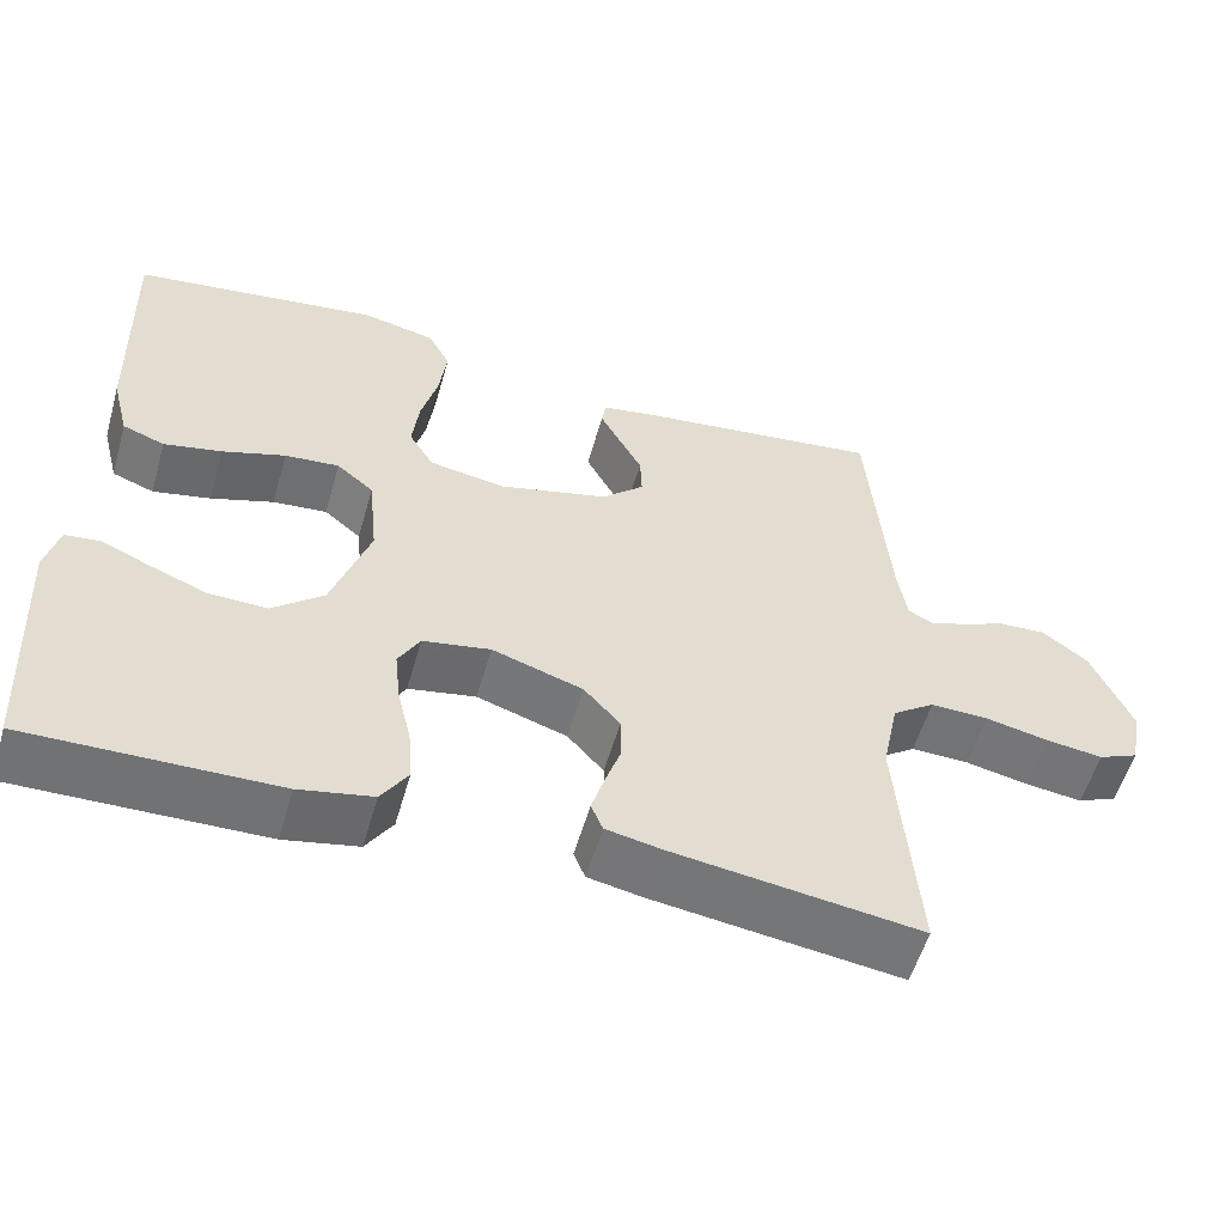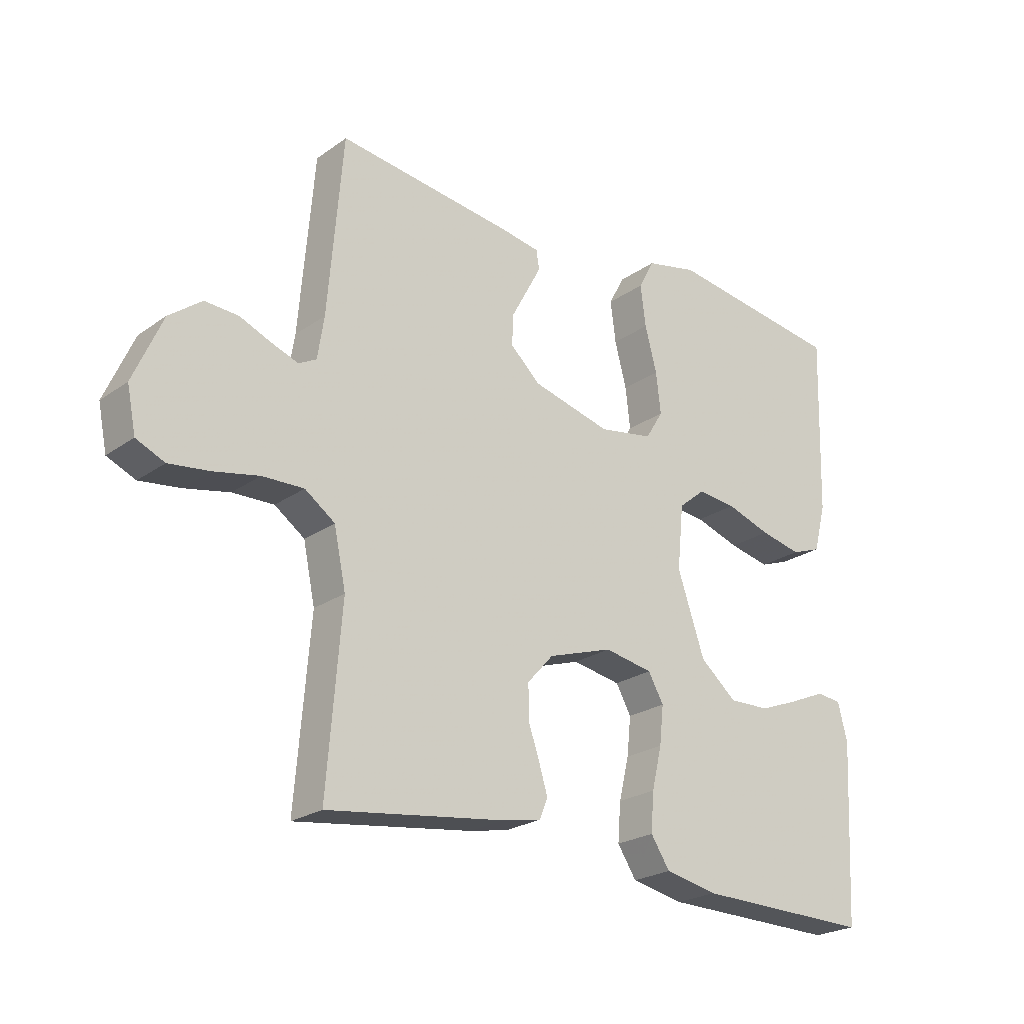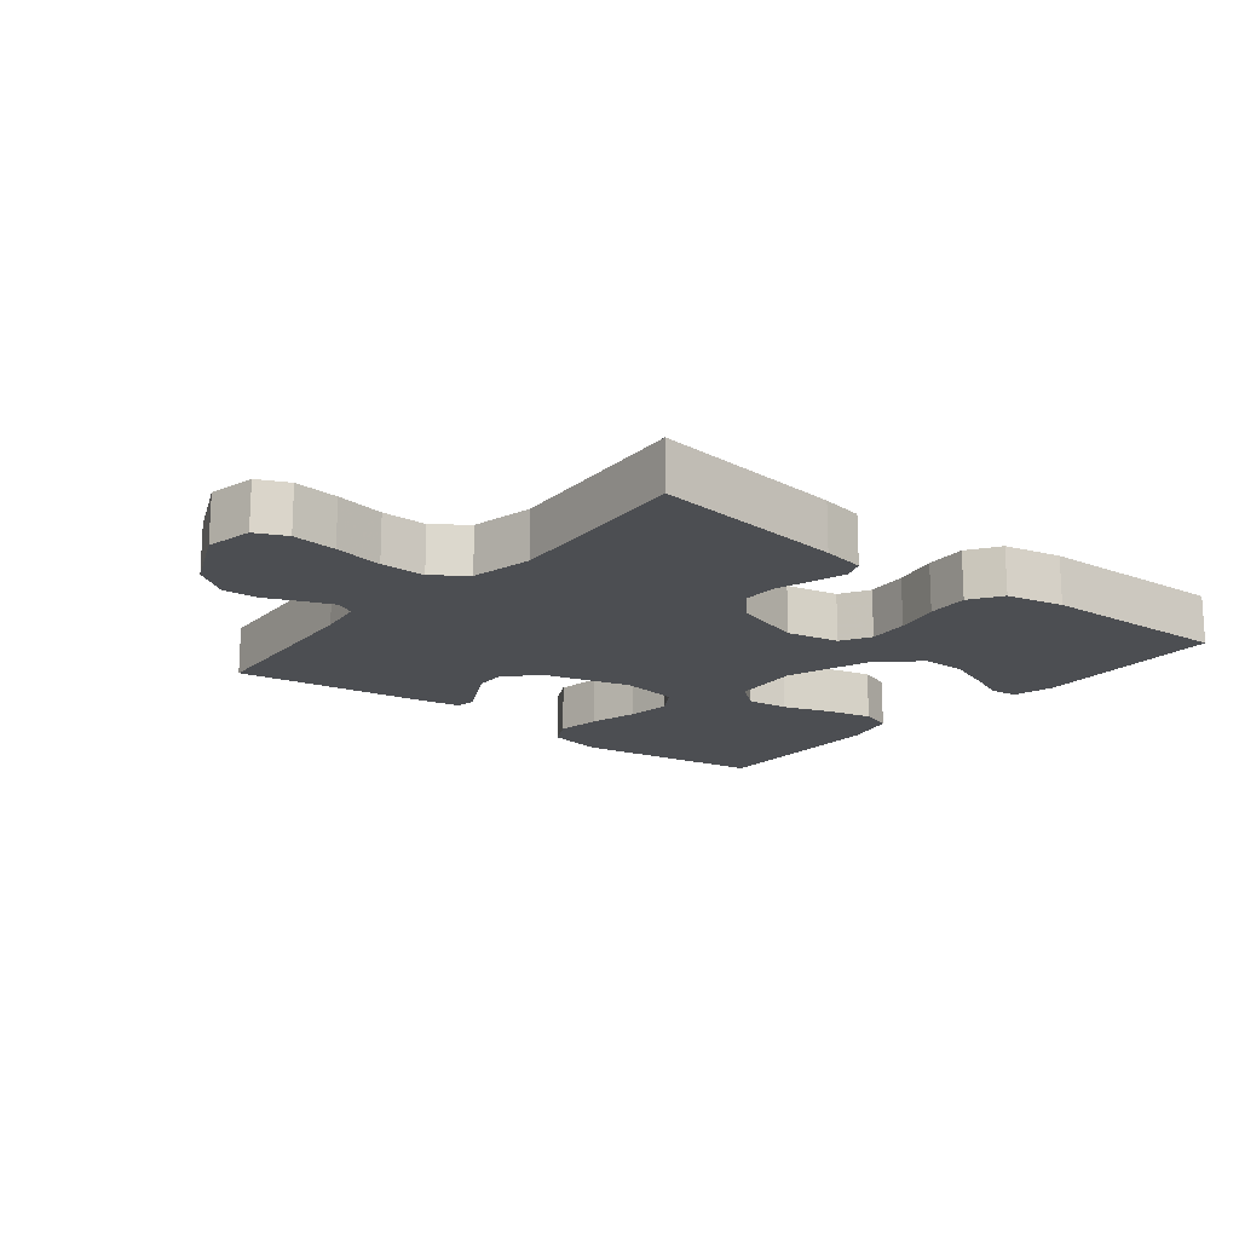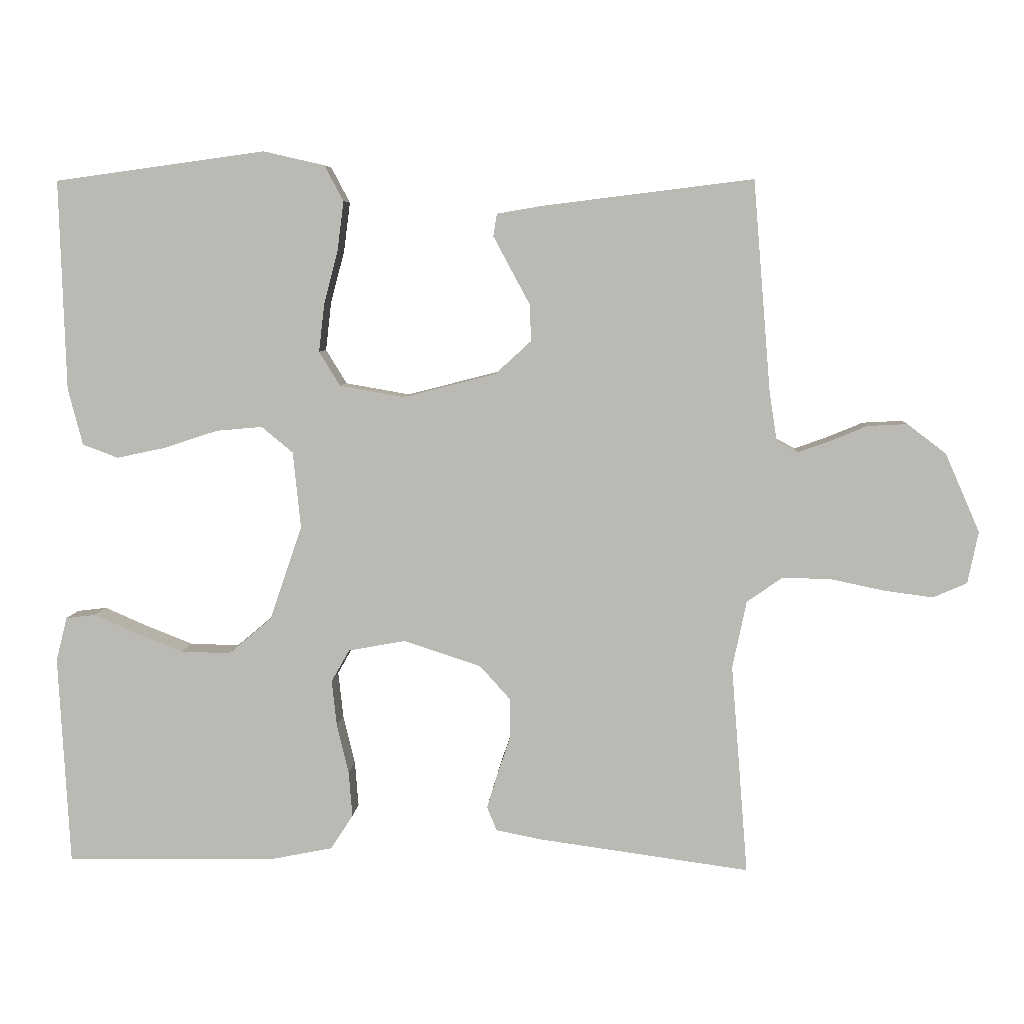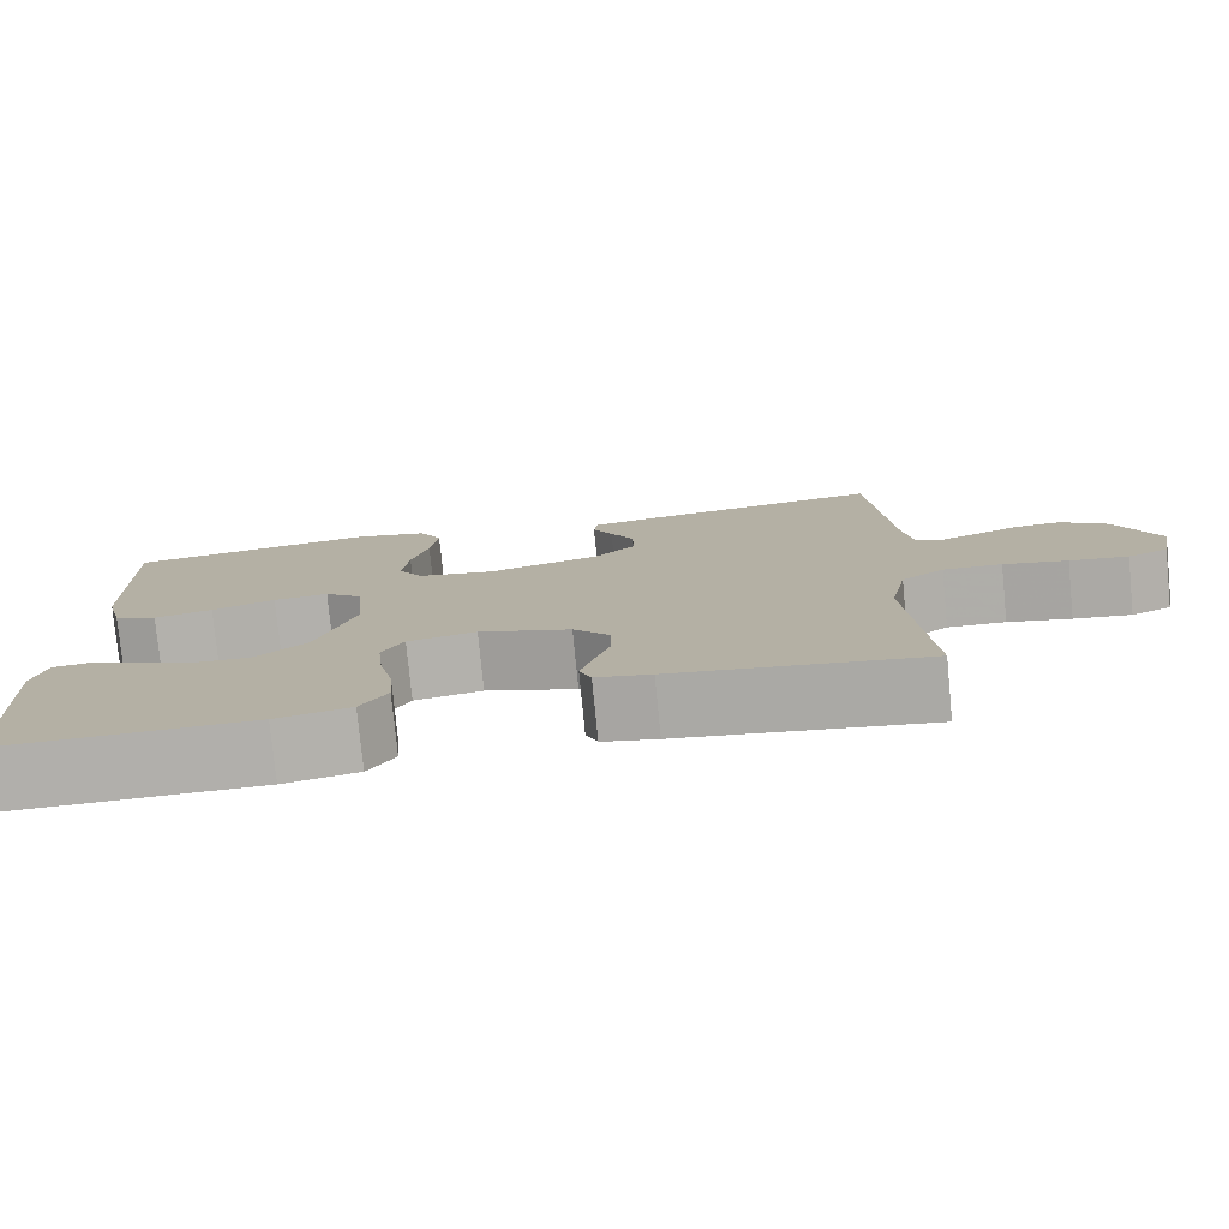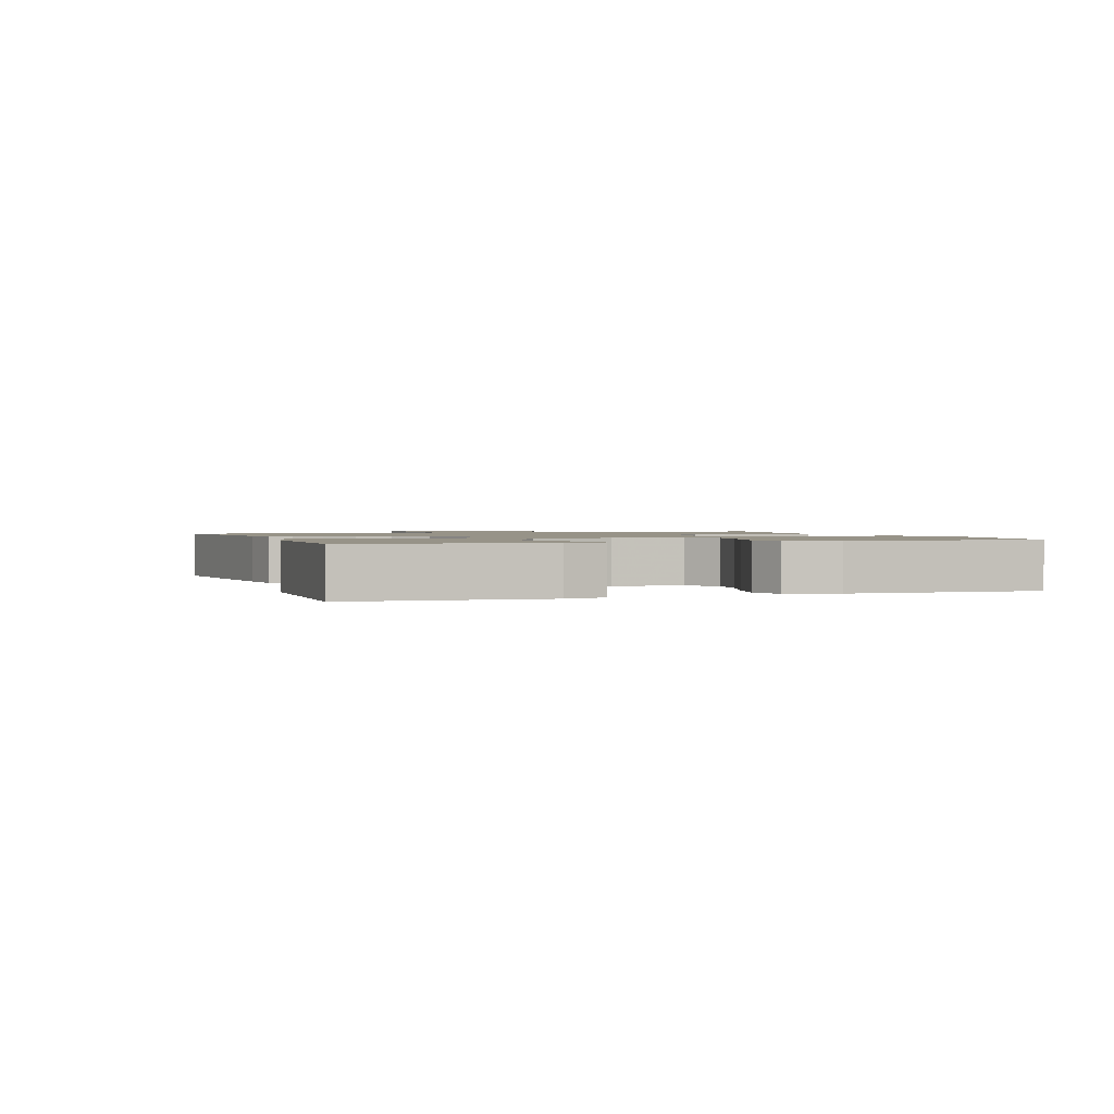
<metadata>
{"format":"obj","ext":"obj","renderer":"f3d","projection":"perspective","resolution":1024,"background":"white","views":[{"elev":-55.6,"azim":-16.0,"up":"+Z"},{"elev":-23.5,"azim":139.5,"up":"+Z"},{"elev":-16.9,"azim":141.5,"up":"+Y"},{"elev":6.2,"azim":3.5,"up":"+Z"},{"elev":-77.9,"azim":5.6,"up":"+Z"},{"elev":1.4,"azim":-108.9,"up":"+Y"}]}
</metadata>
<code>
v 0.5 0.07 0.5
v 0.525 0.07 0.2
v 0.536 0.07 0.129
v 0.566 0.07 0.113
v 0.611 0.07 0.129
v 0.664 0.07 0.151
v 0.721 0.07 0.154
v 0.776 0.07 0.112
v 0.825 0.07 0
v 0.81 0.07 -0.074
v 0.762 0.07 -0.095
v 0.693 0.07 -0.086
v 0.617 0.07 -0.07
v 0.547 0.07 -0.068
v 0.496 0.07 -0.104
v 0.476 0.07 -0.2
v 0.5 0.07 -0.5
v 0.2 0.07 -0.459
v 0.134 0.07 -0.446
v 0.12 0.07 -0.412
v 0.135 0.07 -0.363
v 0.154 0.07 -0.307
v 0.154 0.07 -0.251
v 0.11 0.07 -0.202
v 0 0.07 -0.166
v -0.082 0.07 -0.181
v -0.108 0.07 -0.227
v -0.101 0.07 -0.292
v -0.084 0.07 -0.363
v -0.079 0.07 -0.428
v -0.111 0.07 -0.477
v -0.2 0.07 -0.495
v -0.5 0.07 -0.5
v -0.516 0.07 -0.2
v -0.5 0.07 -0.137
v -0.458 0.07 -0.132
v -0.398 0.07 -0.158
v -0.329 0.07 -0.185
v -0.259 0.07 -0.187
v -0.197 0.07 -0.135
v -0.151 0.07 0
v -0.162 0.07 0.109
v -0.207 0.07 0.146
v -0.273 0.07 0.14
v -0.349 0.07 0.115
v -0.419 0.07 0.1
v -0.47 0.07 0.119
v -0.491 0.07 0.2
v -0.5 0.07 0.5
v -0.2 0.07 0.541
v -0.112 0.07 0.521
v -0.085 0.07 0.47
v -0.094 0.07 0.4
v -0.114 0.07 0.324
v -0.122 0.07 0.255
v -0.092 0.07 0.206
v 0 0.07 0.19
v 0.133 0.07 0.224
v 0.184 0.07 0.271
v 0.182 0.07 0.323
v 0.154 0.07 0.375
v 0.13 0.07 0.42
v 0.135 0.07 0.452
v 0.2 0.07 0.463
v 0.5 0 0.5
v 0.525 0 0.2
v 0.536 0 0.129
v 0.566 0 0.113
v 0.611 0 0.129
v 0.664 0 0.151
v 0.721 0 0.154
v 0.776 0 0.112
v 0.825 0 0
v 0.81 0 -0.074
v 0.762 0 -0.095
v 0.693 0 -0.086
v 0.617 0 -0.07
v 0.547 0 -0.068
v 0.496 0 -0.104
v 0.476 0 -0.2
v 0.5 0 -0.5
v 0.2 0 -0.459
v 0.134 0 -0.446
v 0.12 0 -0.412
v 0.135 0 -0.363
v 0.154 0 -0.307
v 0.154 0 -0.251
v 0.11 0 -0.202
v 0 0 -0.166
v -0.082 0 -0.181
v -0.108 0 -0.227
v -0.101 0 -0.292
v -0.084 0 -0.363
v -0.079 0 -0.428
v -0.111 0 -0.477
v -0.2 0 -0.495
v -0.5 0 -0.5
v -0.516 0 -0.2
v -0.5 0 -0.137
v -0.458 0 -0.132
v -0.398 0 -0.158
v -0.329 0 -0.185
v -0.259 0 -0.187
v -0.197 0 -0.135
v -0.151 0 0
v -0.162 0 0.109
v -0.207 0 0.146
v -0.273 0 0.14
v -0.349 0 0.115
v -0.419 0 0.1
v -0.47 0 0.119
v -0.491 0 0.2
v -0.5 0 0.5
v -0.2 0 0.541
v -0.112 0 0.521
v -0.085 0 0.47
v -0.094 0 0.4
v -0.114 0 0.324
v -0.122 0 0.255
v -0.092 0 0.206
v 0 0 0.19
v 0.133 0 0.224
v 0.184 0 0.271
v 0.182 0 0.323
v 0.154 0 0.375
v 0.13 0 0.42
v 0.135 0 0.452
v 0.2 0 0.463
f 63 64 1 2
f 60 61 62 63
f 60 63 2 3
f 59 60 3
f 58 59 3 4
f 57 58 4
f 51 52 53 54
f 51 54 55
f 50 51 55
f 49 50 55
f 48 49 55 56
f 44 45 46 47
f 44 47 48 56
f 34 35 36 37
f 34 37 38
f 33 34 38 39
f 28 29 30 31
f 27 28 31 32
f 19 20 21 22
f 17 18 19 22
f 16 17 22 23
f 15 16 23 24
f 10 11 12 13
f 10 13 14
f 9 10 14
f 8 9 14
f 5 6 7 8
f 4 5 8 14
f 57 4 14 15
f 43 44 56 57
f 42 43 57 15
f 32 33 39 40
f 27 32 40 41
f 26 27 41 42
f 42 15 24 25
f 25 26 42
f 66 65 128 127
f 127 126 125 124
f 67 66 127 124
f 67 124 123
f 68 67 123 122
f 68 122 121
f 118 117 116 115
f 119 118 115
f 119 115 114
f 119 114 113
f 120 119 113 112
f 111 110 109 108
f 120 112 111 108
f 101 100 99 98
f 102 101 98
f 103 102 98 97
f 95 94 93 92
f 96 95 92 91
f 86 85 84 83
f 86 83 82 81
f 87 86 81 80
f 88 87 80 79
f 77 76 75 74
f 78 77 74
f 78 74 73
f 78 73 72
f 72 71 70 69
f 78 72 69 68
f 79 78 68 121
f 121 120 108 107
f 79 121 107 106
f 104 103 97 96
f 105 104 96 91
f 106 105 91 90
f 89 88 79 106
f 106 90 89
f 1 65 66 2
f 2 66 67 3
f 3 67 68 4
f 4 68 69 5
f 5 69 70 6
f 6 70 71 7
f 7 71 72 8
f 8 72 73 9
f 9 73 74 10
f 10 74 75 11
f 11 75 76 12
f 12 76 77 13
f 13 77 78 14
f 14 78 79 15
f 15 79 80 16
f 16 80 81 17
f 17 81 82 18
f 18 82 83 19
f 19 83 84 20
f 20 84 85 21
f 21 85 86 22
f 22 86 87 23
f 23 87 88 24
f 24 88 89 25
f 25 89 90 26
f 26 90 91 27
f 27 91 92 28
f 28 92 93 29
f 29 93 94 30
f 30 94 95 31
f 31 95 96 32
f 32 96 97 33
f 33 97 98 34
f 34 98 99 35
f 35 99 100 36
f 36 100 101 37
f 37 101 102 38
f 38 102 103 39
f 39 103 104 40
f 40 104 105 41
f 41 105 106 42
f 42 106 107 43
f 43 107 108 44
f 44 108 109 45
f 45 109 110 46
f 46 110 111 47
f 47 111 112 48
f 48 112 113 49
f 49 113 114 50
f 50 114 115 51
f 51 115 116 52
f 52 116 117 53
f 53 117 118 54
f 54 118 119 55
f 55 119 120 56
f 56 120 121 57
f 57 121 122 58
f 58 122 123 59
f 59 123 124 60
f 60 124 125 61
f 61 125 126 62
f 62 126 127 63
f 63 127 128 64
f 64 128 65 1

</code>
